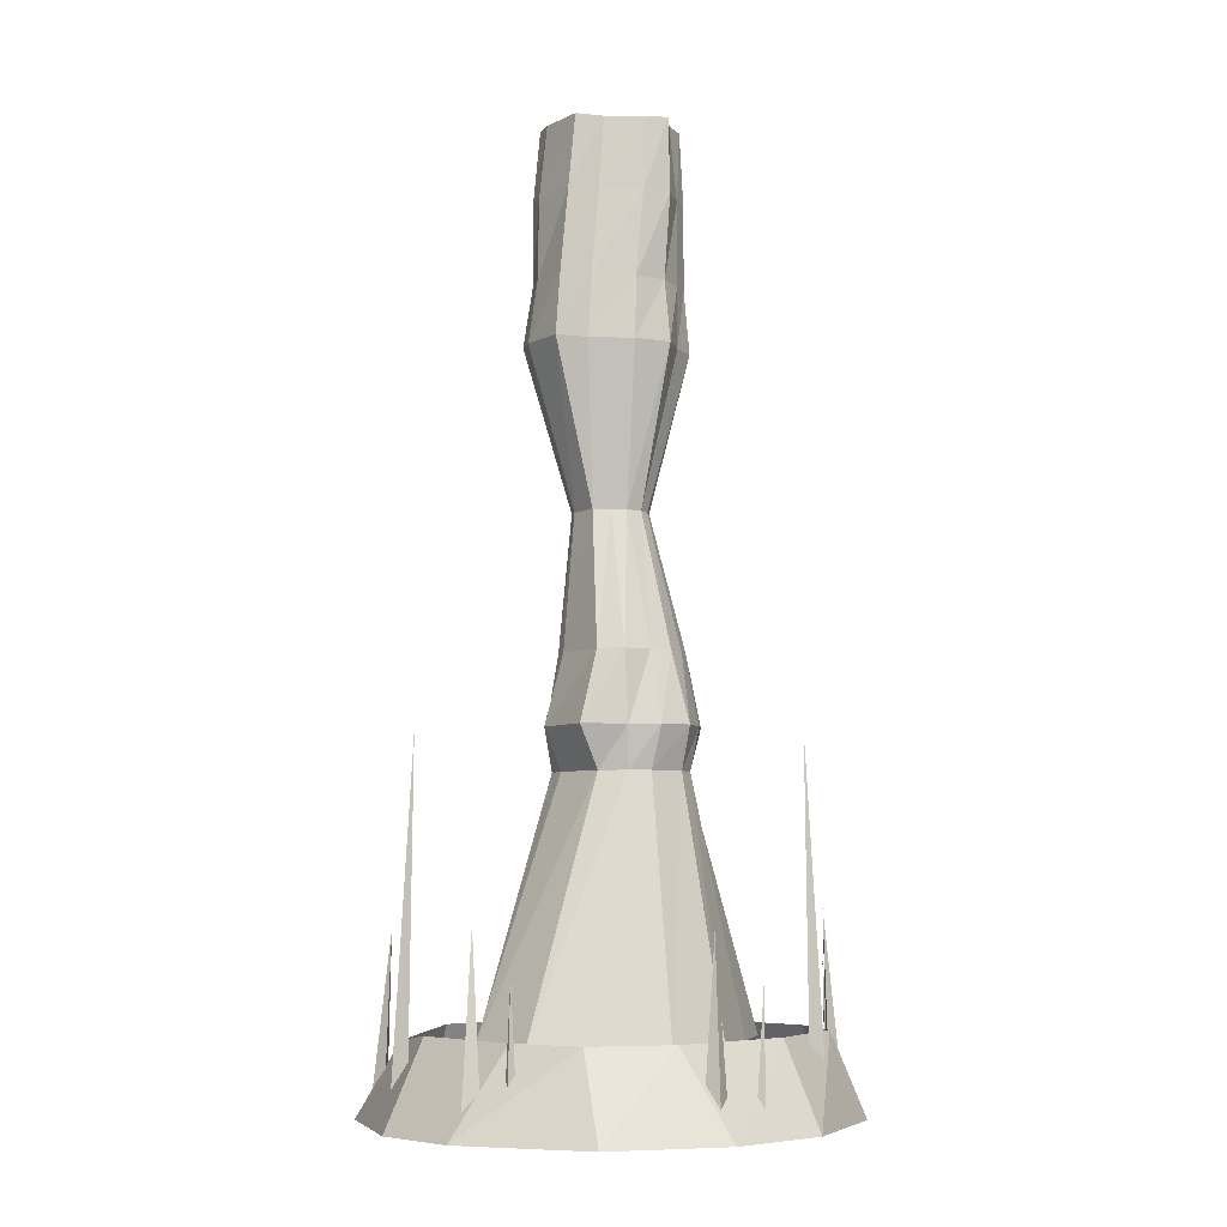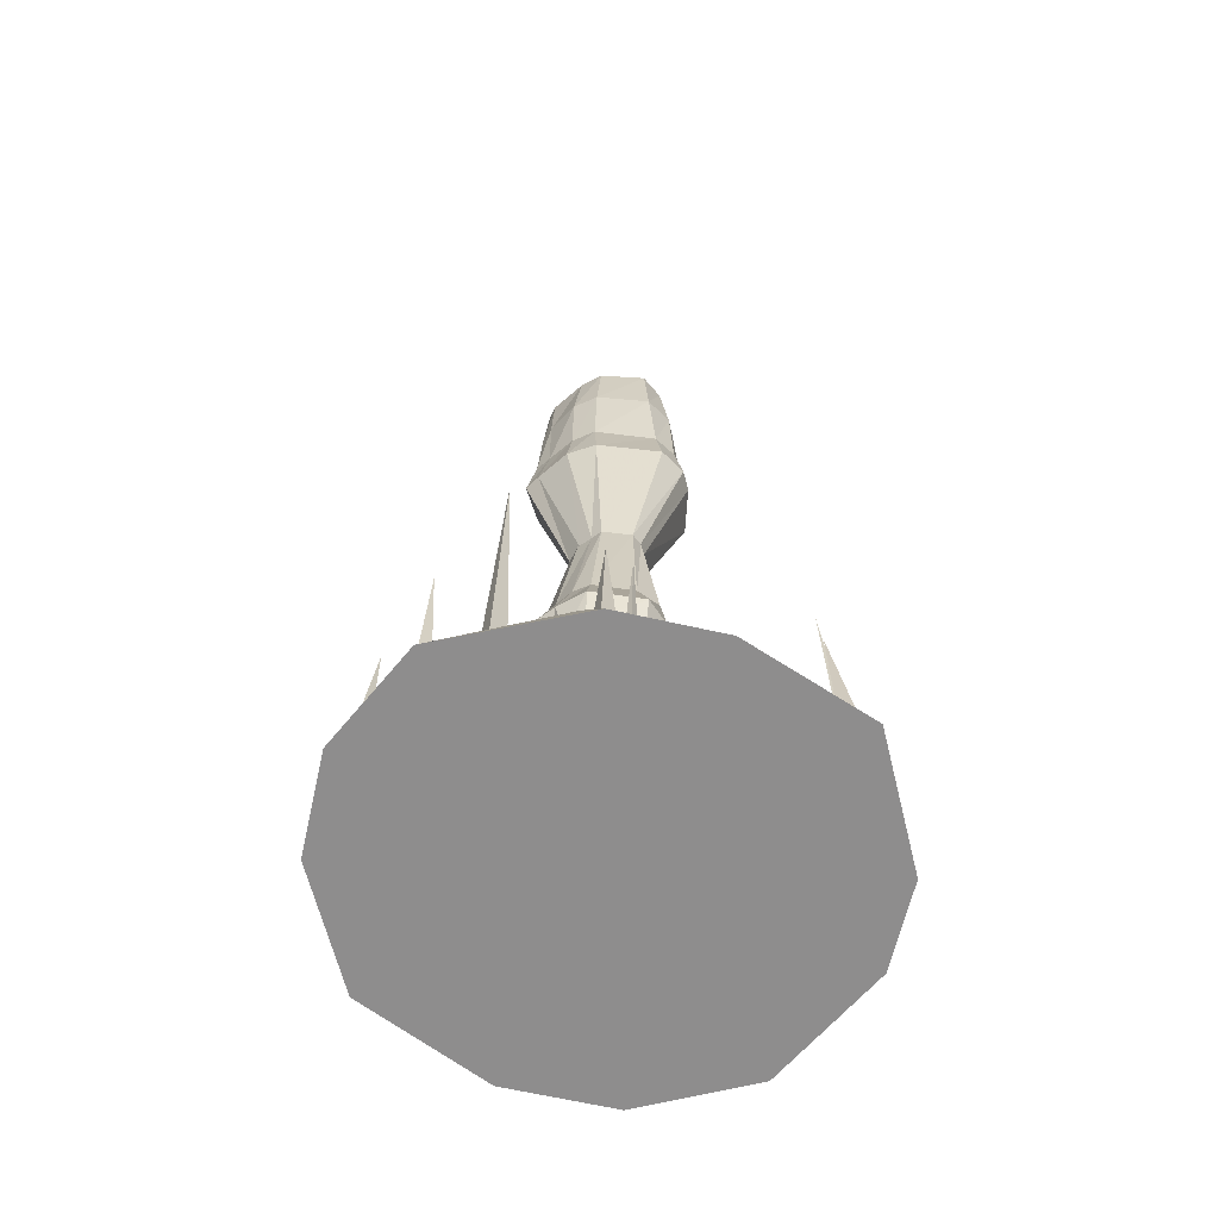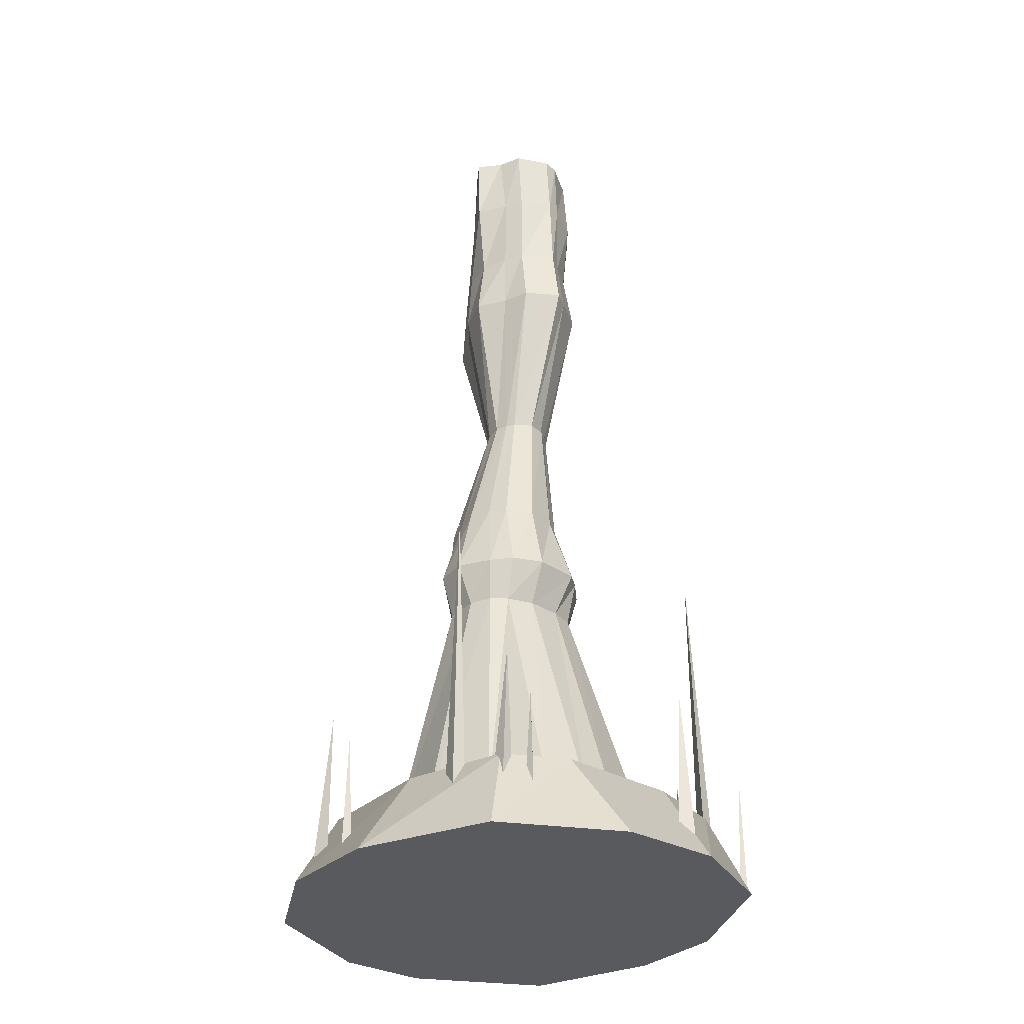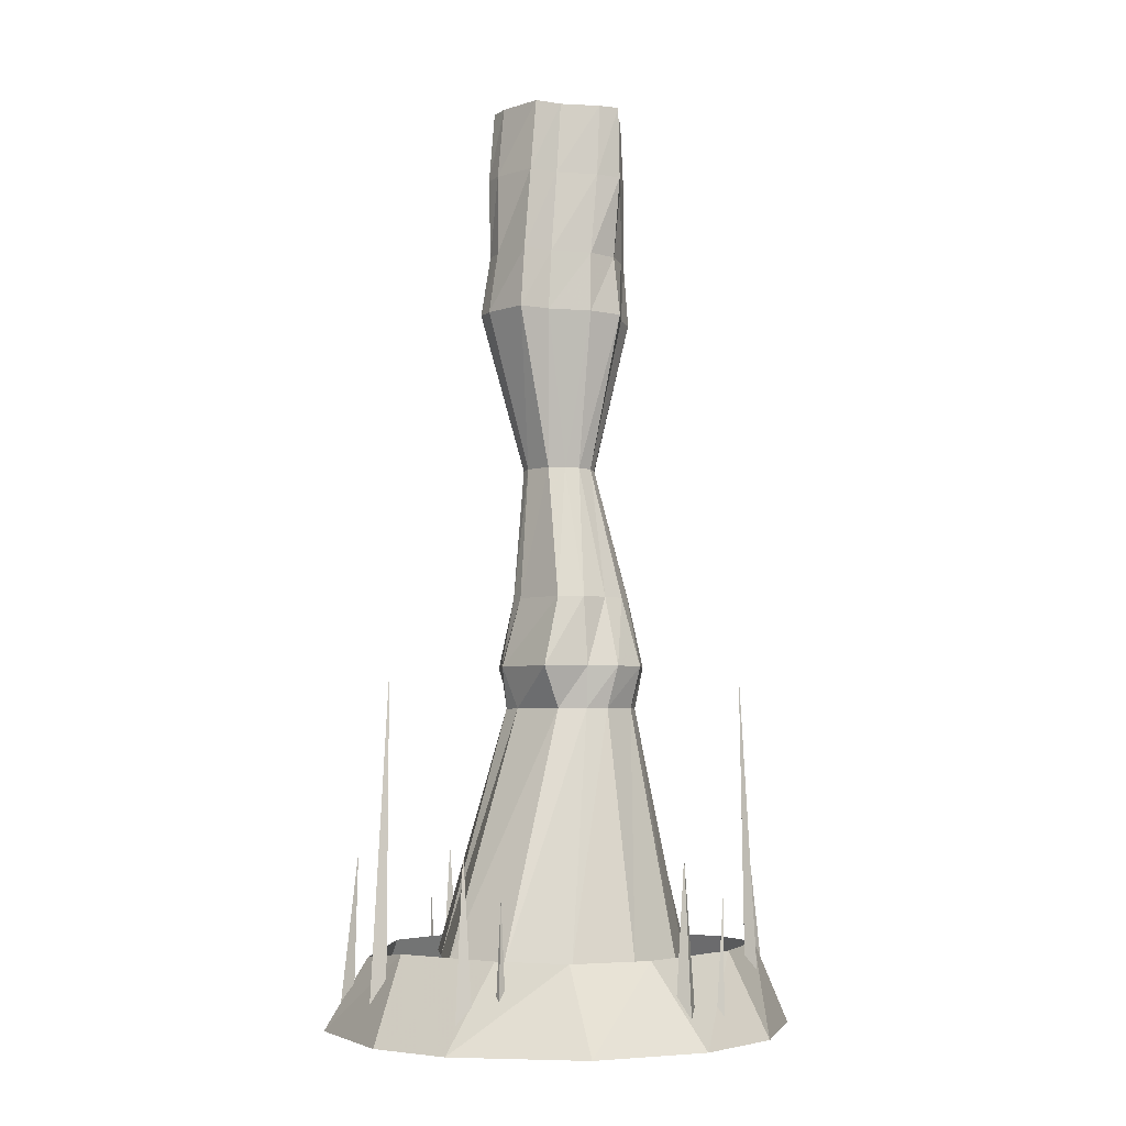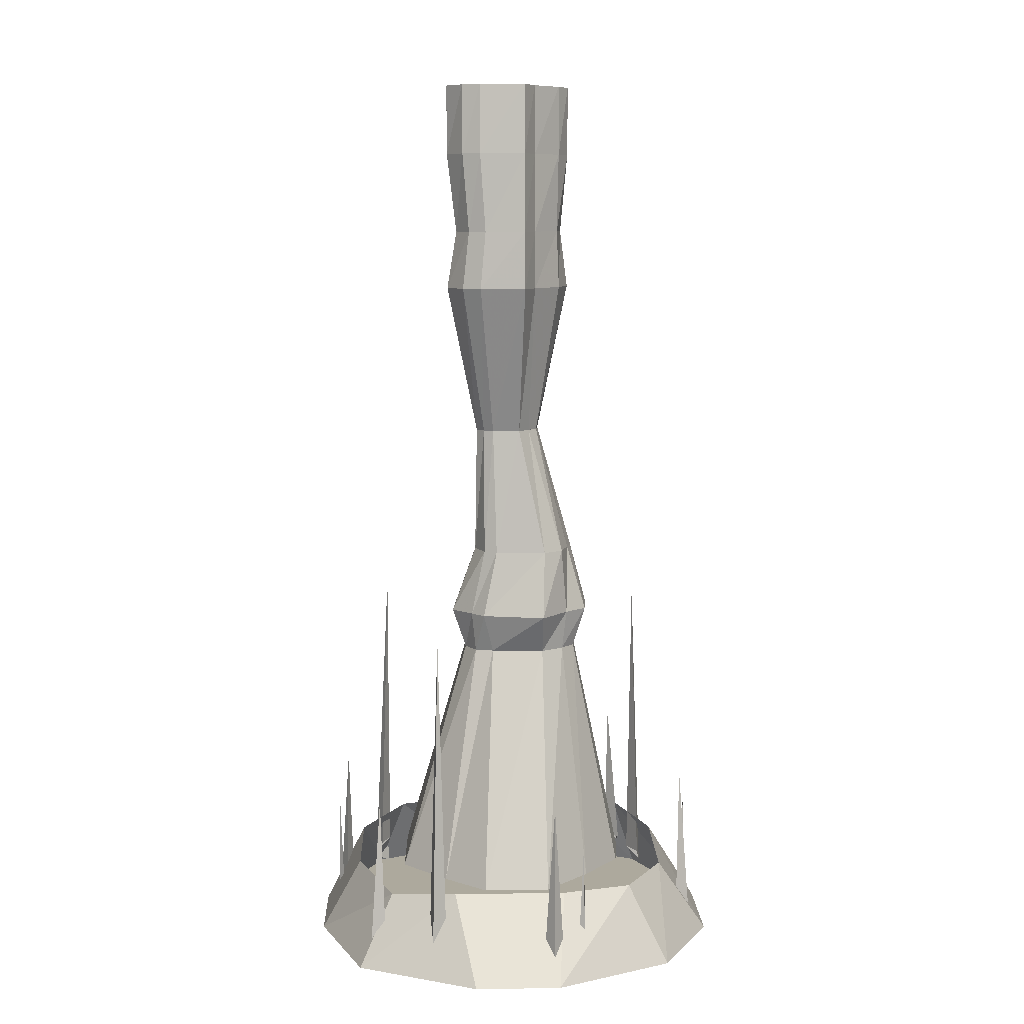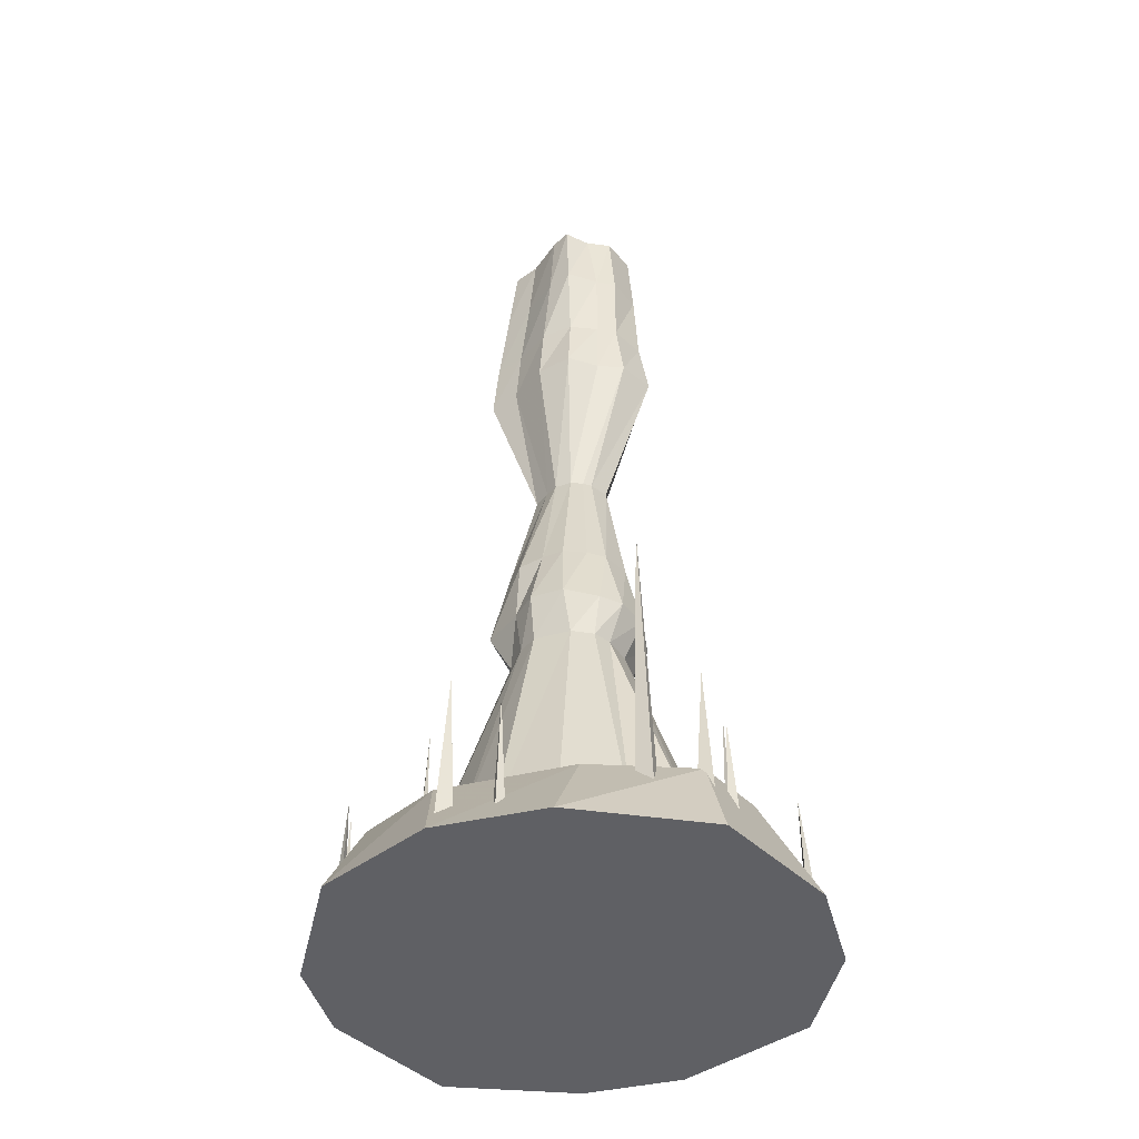
<metadata>
{"format":"obj","ext":"obj","renderer":"f3d","projection":"perspective","resolution":1024,"background":"white","views":[{"elev":-6.1,"azim":-43.2,"up":"+Y"},{"elev":-64.7,"azim":167.1,"up":"+Y"},{"elev":-31.5,"azim":52.3,"up":"+Y"},{"elev":-4.9,"azim":-52.6,"up":"+Y"},{"elev":8.9,"azim":-92.2,"up":"+Y"},{"elev":-43.6,"azim":15.0,"up":"+Y"}]}
</metadata>
<code>
v 72 -1 68
v 169 -1 68
v 176 73 21
v 59 73 19
v 285 -1 15
v 338 -1 -90
v 293 73 -64
v 266 73 -9
v 338 -1 -180
v 293 -1 -270
v 266 73 -244
v 290 73 -172
v 176 -1 -324
v 184 73 -285
v 87 -1 -324
v 76 73 -285
v -25 -1 -282
v -1 65 -251
v -25 -1 19
v -7 73 -18
v -82 -1 -170
v -26 73 -189
v -82 -1 -90
v -26 73 -83
v 67 20 38
v 72 13 52
v 77 161 41
v 86 20 46
v 126 20 47
v 116 14 47
v 122 125 51
v 120 18 53
v 216 32 13
v 233 17 17
v 221 322 5
v 233 32 3
v 259 35 -4
v 275 27 -4
v 266 175 -16
v 272 33 -18
v 278 26 -25
v 289 20 -27
v 281 131 -30
v 284 25 -31
v -35 21 -63
v -42 15 -70
v -40 126 -65
v -44 20 -64
v -53 25 -103
v -65 15 -94
v -55 165 -94
v -53 25 -85
v 315 17 -165
v 324 9 -177
v 312 158 -176
v 310 16 -184
v -26 32 -214
v -43 17 -211
v -26 322 -205
v -35 32 -198
v 1 17 -271
v -16 10 -272
v -3 158 -262
v -13 17 -257
v 249 40 -259
v 245 25 -274
v 239 330 -259
v 231 40 -267
v 180 16 -296
v 176 8 -310
v 170 156 -300
v 162 15 -303
v 149 14 -305
v 159 8 -307
v 152 120 -309
v 155 13 -311
v 281 6 -269
v 288 0 -261
v 287 111 -269
v 290 5 -268
v 177 390 -138
v 166 390 -153
v 150 511 -153
v 160 511 -142
v 152 390 -163
v 113 390 -166
v 115 511 -164
v 143 511 -161
v 118 390 -72
v 138 390 -68
v 136 511 -102
v 121 511 -104
v 185 390 -109
v 164 511 -126
v 173 390 -86
v 154 511 -111
v 158 390 -76
v 147 511 -106
v 95 390 -79
v 110 511 -112
v 91 390 -157
v 106 511 -157
v 80 390 -97
v 98 511 -122
v 86 390 -145
v 101 511 -148
v 94 327 -74
v 113 327 -54
v 199 327 -110
v 194 327 -151
v 188 327 -83
v 171 327 -68
v 182 327 -165
v 160 327 -185
v 143 327 -51
v 109 327 -189
v 89 327 -170
v 63 327 -99
v 76 327 -158
v 179 289 -142
v 172 289 -163
v 175 289 -87
v 182 289 -111
v 165 289 -73
v 158 289 -174
v 146 289 -64
v 110 289 -176
v 113 289 -66
v 98 289 -78
v 92 289 -166
v 83 289 -99
v 87 289 -149
v 239 66 -191
v 176 66 -238
v 255 66 -145
v 256 66 -114
v 248 66 -75
v 201 66 -45
v 83 66 -240
v 148 66 -17
v 93 66 -22
v 38 66 -198
v 3 66 -97
v 47 66 -56
v 3 66 -159
v 92 654 -193
v 154 654 -186
v 111 511 -112
v 110 654 -82
v 79 654 -107
v 142 654 -72
v 167 654 -89
v 158 511 -142
v 179 654 -171
v 200 654 -142
v 209 654 -128
v 191 654 -98
v 68 654 -178
v 52 654 -118
v 59 654 -161
v 173 709 -164
v 190 708 -142
v 200 709 -128
v 184 709 -98
v 167 709 -89
v 154 709 -178
v 142 709 -79
v 95 709 -184
v 113 709 -84
v 83 709 -107
v 74 709 -172
v 57 709 -118
v 65 709 -156
v 196 784 -128
v 184 784 -98
v 191 784 -142
v 174 784 -171
v 167 784 -89
v 142 784 -72
v 154 784 -186
v 103 784 -193
v 120 784 -82
v 91 784 -107
v 79 784 -178
v 66 784 -118
v 71 784 -161
v 124 850 -82
v 97 850 -107
v 107 850 -193
v 150 850 -186
v 140 850 -72
v 158 850 -89
v 167 850 -171
v 188 850 -142
v 191 850 -128
v 179 850 -98
v 87 850 -178
v 74 850 -118
v 80 850 -161
f 1 2 3 4
f 5 6 7 8
f 9 10 11 12
f 10 13 14 11
f 2 5 8 3
f 13 15 16 14
f 15 17 18 16
f 19 1 4 20
f 17 21 22 18
f 23 19 20 24
f 6 9 12 7
f 21 23 24 22
f 6 5 2 1 19 23 21 17 15 13 10 9
f 25 26 27
f 26 28 27
f 28 25 27
f 29 30 31
f 30 32 31
f 32 29 31
f 33 34 35
f 34 36 35
f 36 33 35
f 37 38 39
f 38 40 39
f 40 37 39
f 41 42 43
f 42 44 43
f 44 41 43
f 45 46 47
f 46 48 47
f 48 45 47
f 49 50 51
f 50 52 51
f 52 49 51
f 53 54 55
f 54 56 55
f 56 53 55
f 57 58 59
f 58 60 59
f 60 57 59
f 61 62 63
f 62 64 63
f 64 61 63
f 65 66 67
f 66 68 67
f 68 65 67
f 69 70 71
f 70 72 71
f 72 69 71
f 73 74 75
f 74 76 75
f 76 73 75
f 77 78 79
f 78 80 79
f 80 77 79
f 81 82 83 84
f 85 86 87 88
f 89 90 91 92
f 82 85 88 83
f 93 81 84 94
f 95 93 94 96
f 97 95 96 98
f 90 97 98 91
f 99 89 92 100
f 86 101 102 87
f 103 99 100 104
f 101 105 106 102
f 105 103 104 106
f 107 108 89 99
f 109 110 81 93
f 111 109 93 95
f 112 111 95 97
f 113 114 85 82
f 115 112 97 90
f 114 116 86 85
f 108 115 90 89
f 116 117 101 86
f 118 107 99 103
f 119 118 103 105
f 110 113 82 81
f 117 119 105 101
f 120 121 113 110
f 122 123 109 111
f 124 122 111 112
f 123 120 110 109
f 121 125 114 113
f 126 124 112 115
f 125 127 116 114
f 128 126 115 108
f 129 128 108 107
f 127 130 117 116
f 131 129 107 118
f 130 132 119 117
f 132 131 118 119
f 133 134 125 121
f 135 133 121 120
f 136 135 120 123
f 137 136 123 122
f 138 137 122 124
f 134 139 127 125
f 140 138 124 126
f 141 140 126 128
f 139 142 130 127
f 143 144 129 131
f 142 145 132 130
f 144 141 128 129
f 145 143 131 132
f 88 87 146 147
f 148 92 149 150
f 92 91 151 149
f 91 98 152 151
f 153 83 154 155
f 96 94 156 157
f 83 88 147 154
f 94 153 155 156
f 87 102 158 146
f 106 104 159 160
f 102 106 160 158
f 104 148 150 159
f 98 96 157 152
f 155 154 161 162
f 157 156 163 164
f 156 155 162 163
f 152 157 164 165
f 154 147 166 161
f 151 152 165 167
f 147 146 168 166
f 149 151 167 169
f 150 149 169 170
f 146 158 171 168
f 159 150 170 172
f 158 160 173 171
f 160 159 172 173
f 164 163 174 175
f 163 162 176 174
f 162 161 177 176
f 165 164 175 178
f 167 165 178 179
f 161 166 180 177
f 166 168 181 180
f 169 167 179 182
f 170 169 182 183
f 168 171 184 181
f 172 170 183 185
f 171 173 186 184
f 173 172 185 186
f 183 182 187 188
f 180 181 189 190
f 182 179 191 187
f 179 178 192 191
f 176 177 193 194
f 175 174 195 196
f 174 176 194 195
f 178 175 196 192
f 177 180 190 193
f 181 184 197 189
f 185 183 188 198
f 184 186 199 197
f 186 185 198 199

</code>
